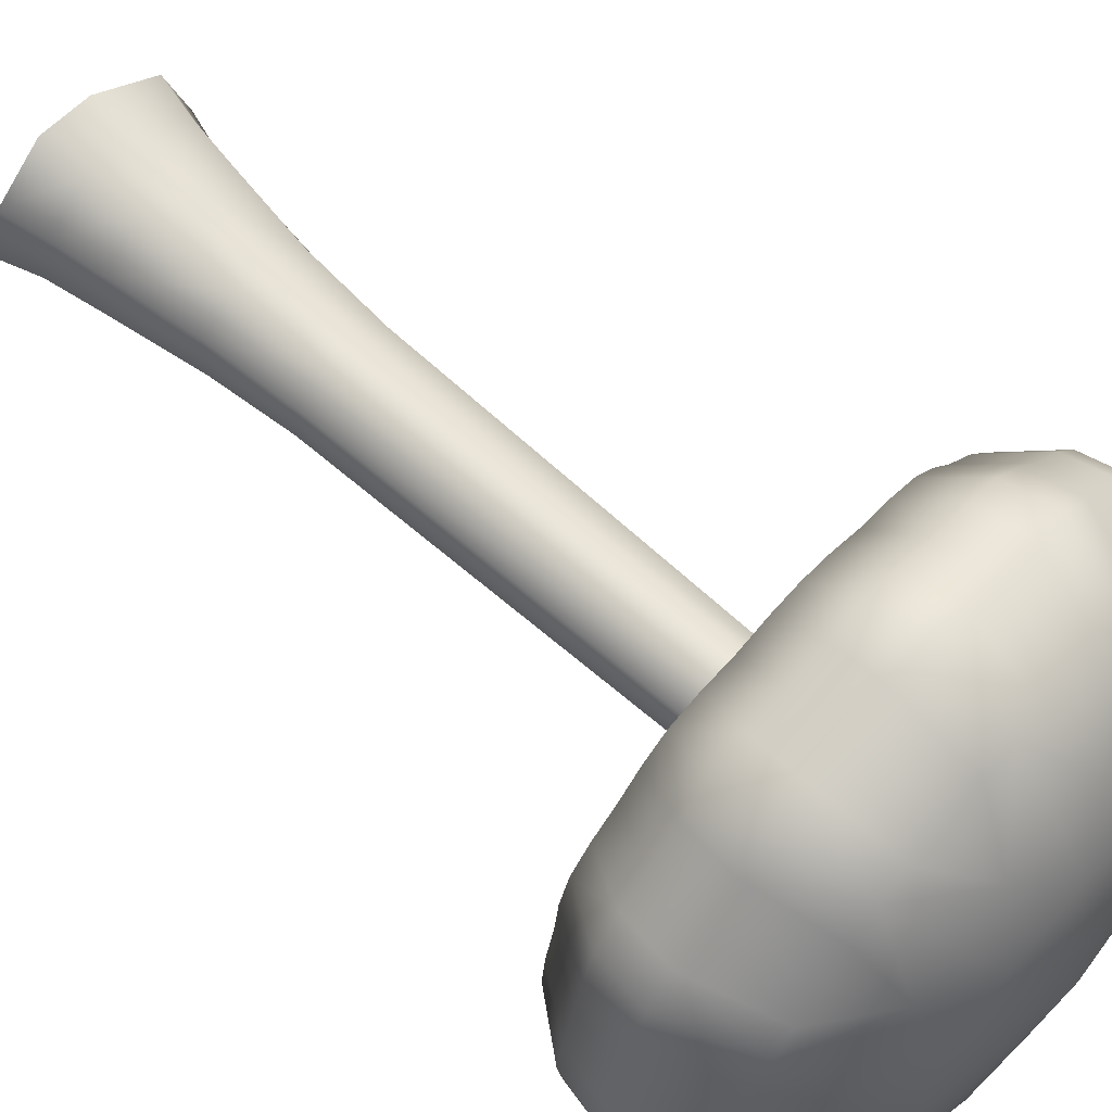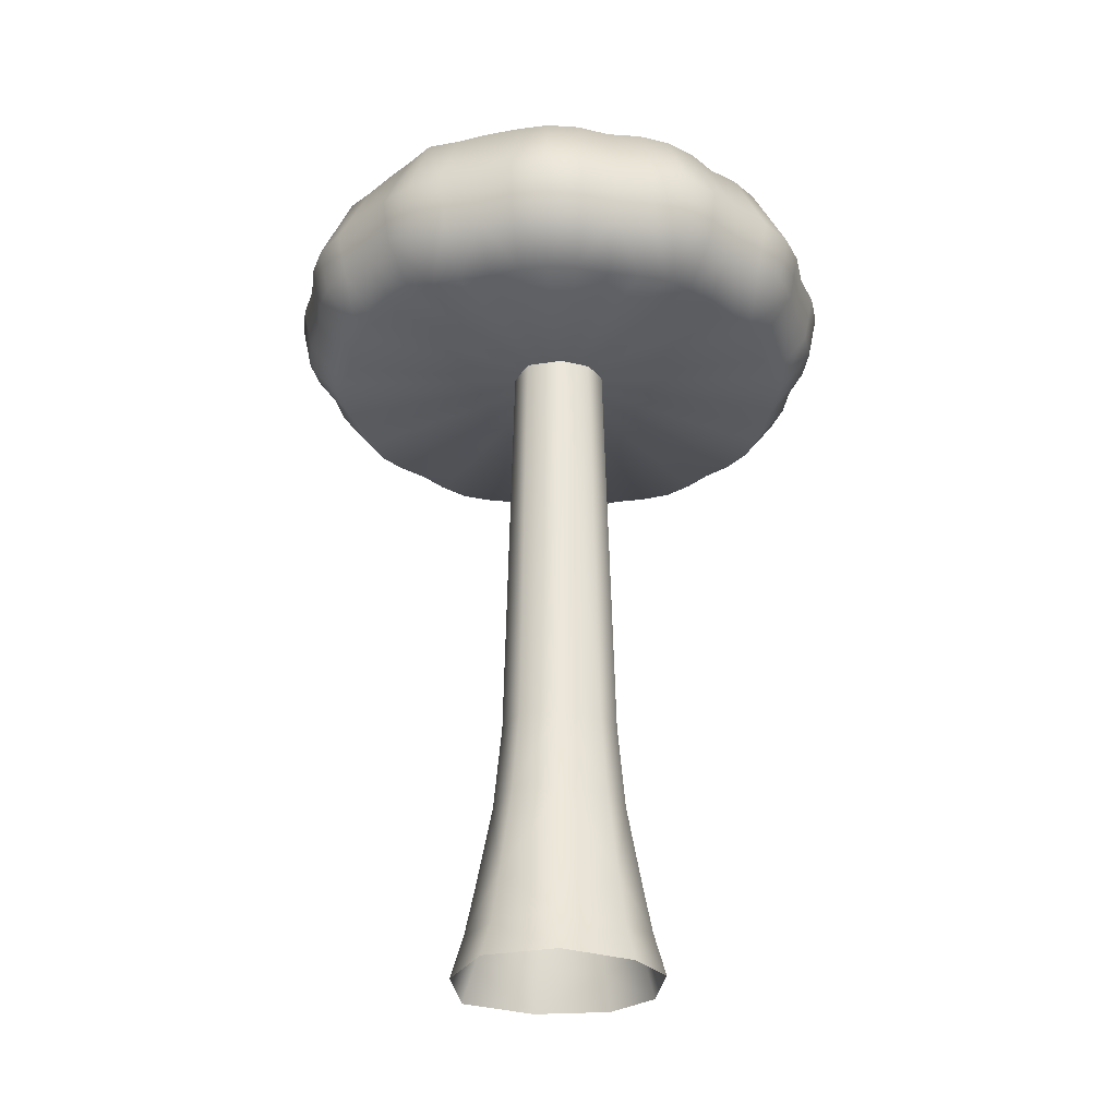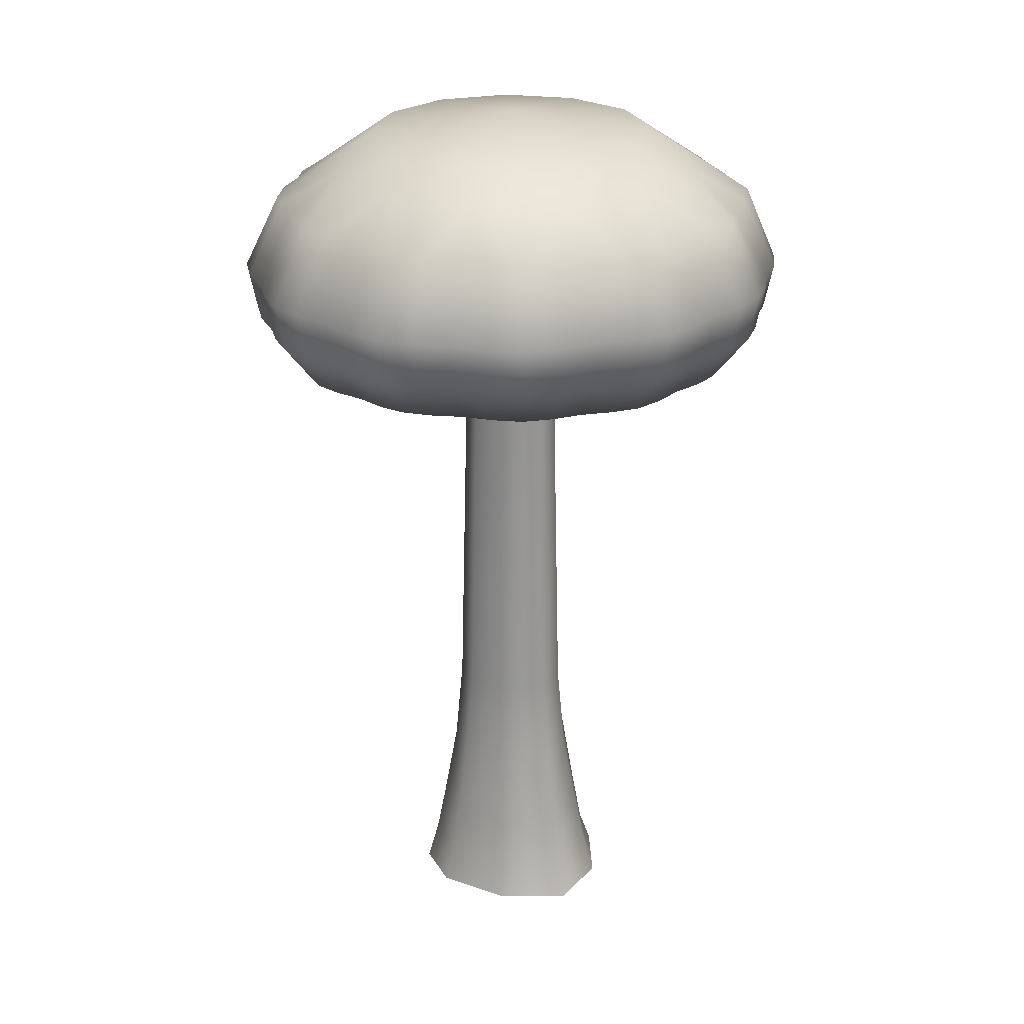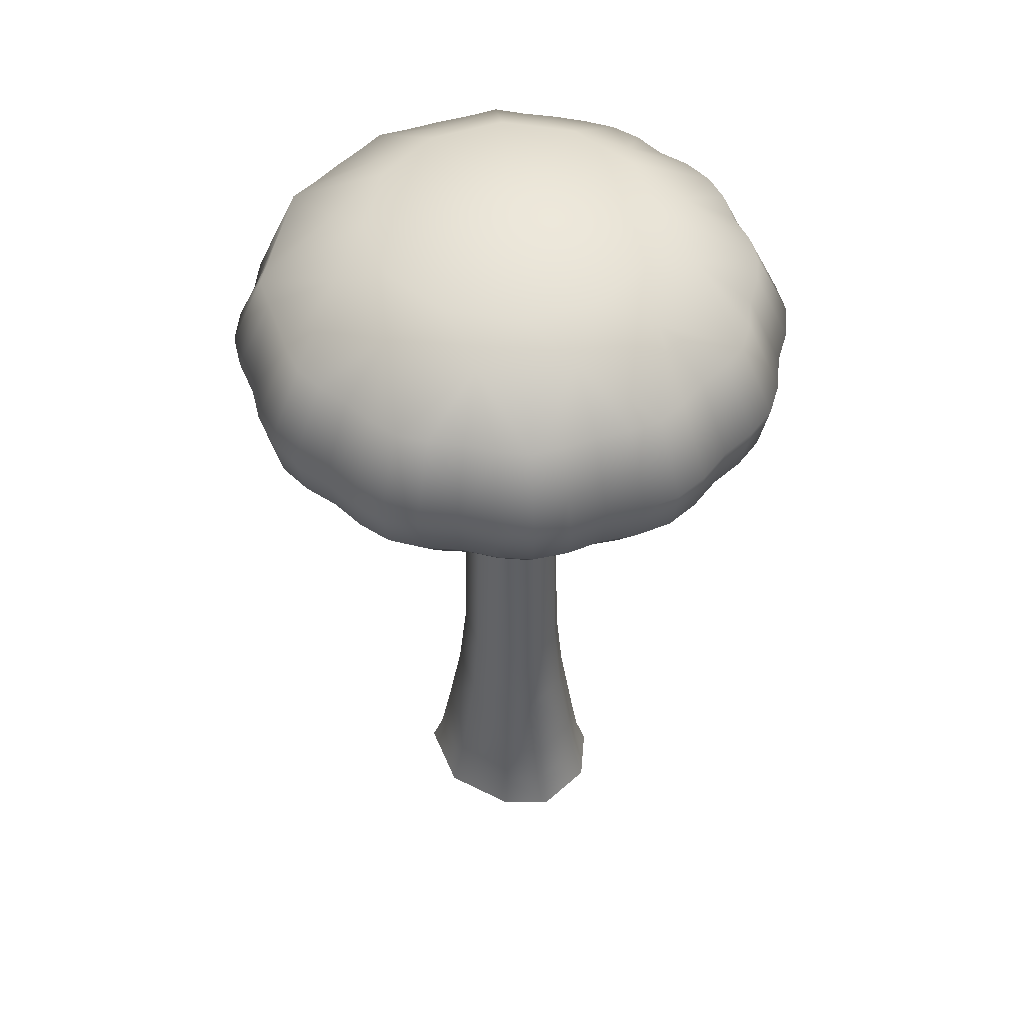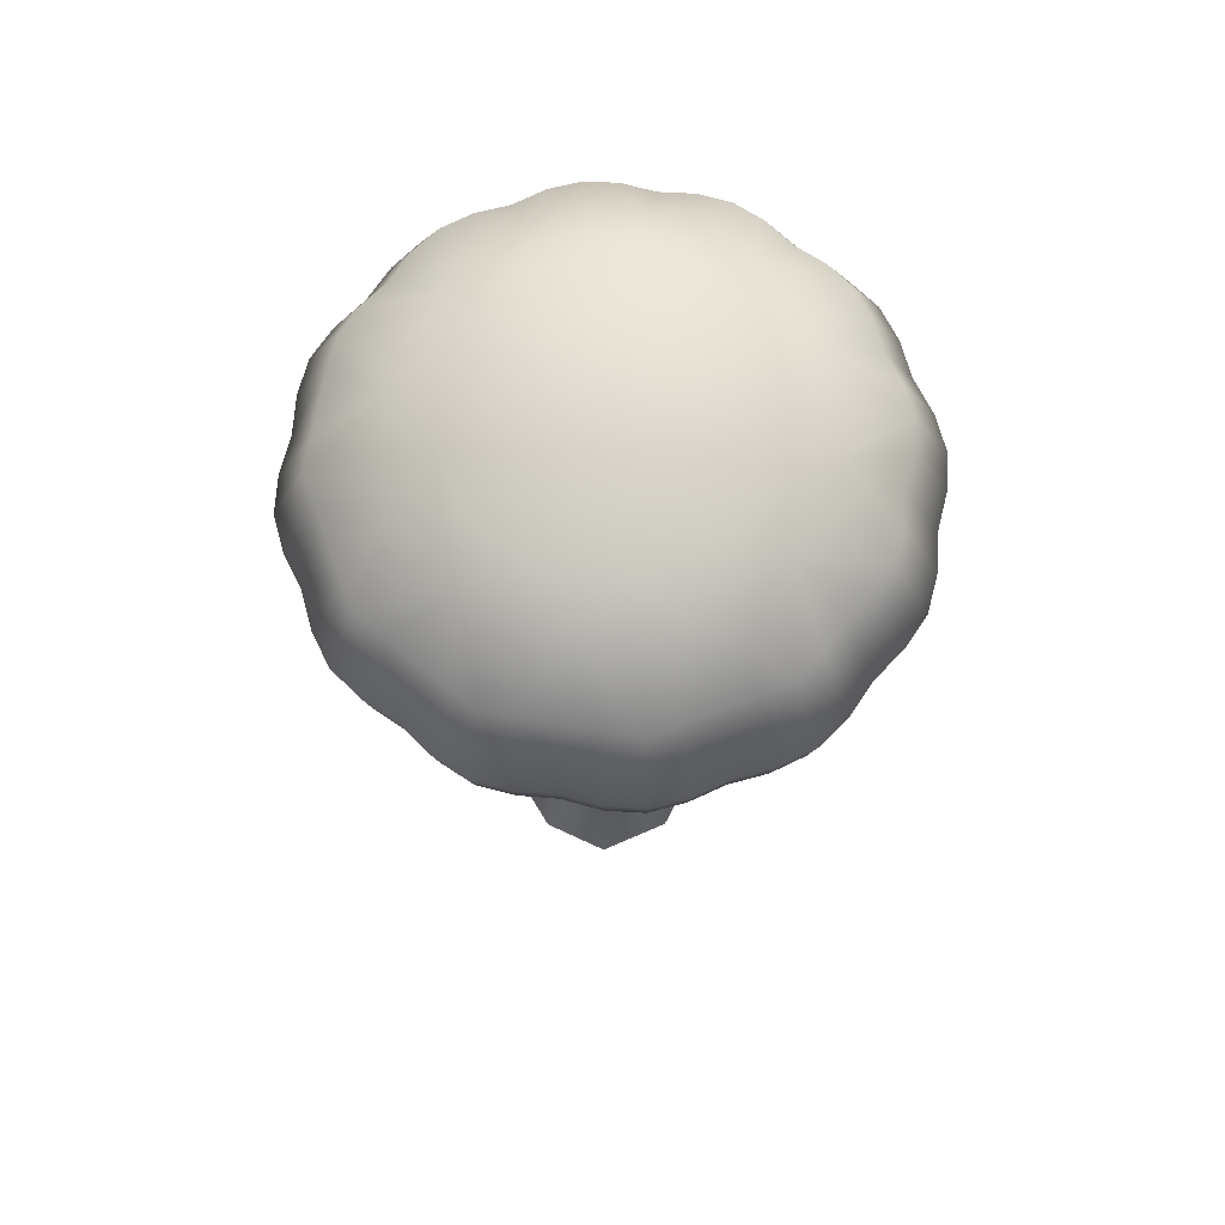
<metadata>
{"format":"obj","ext":"obj","renderer":"f3d","projection":"perspective","resolution":1024,"background":"white","views":[{"elev":62.9,"azim":132.4,"up":"+Z"},{"elev":-30.5,"azim":-57.5,"up":"+Y"},{"elev":24.9,"azim":147.4,"up":"+Y"},{"elev":49.7,"azim":-4.1,"up":"+Y"},{"elev":68.8,"azim":-95.8,"up":"+Y"}]}
</metadata>
<code>
v  3.712 -21.65 -3.905
v  4.192 -31.07 -4.473
v  -0.0813 -30.39 -7.331
v  -0.0403 -21.65 -6.409
v  6.446 -49.96 -7.146
v  -0.2742 -49.95 -11.67
v  -0.2111 -46.15 -10.25
v  5.709 -45.36 -6.272
v  3.971 -49.96 10.38
v  3.526 -45.36 9.184
v  -1.285 -46.08 8.878
v  -1.492 -49.95 10.02
v  -8.416 -49.96 5.477
v  -7.4 -45.36 4.862
v  -9.577 -46.15 -1.87
v  -10.89 -49.95 -2.168
v  -6.209 -45.36 -7.488
v  -8.556 -40.51 -1.639
v  -5.544 -40.25 -6.684
v  3.18 -40.25 8.259
v  8.174 -45.36 5.233
v  7.346 -40.25 4.717
v  5.137 -40.25 -5.594
v  -0.1622 -40.51 -9.151
v  -1.125 -40.45 7.994
v  -0.8598 -30.34 6.532
v  -5.309 -31.07 3.596
v  -6.612 -40.25 4.385
v  -6.869 -30.39 -1.257
v  -7.066 -49.96 -8.524
v  9.011 -46.15 0.0259
v  10.18 -49.95 -0.0184
v  9.241 -49.96 5.898
v  -4.445 -31.07 -5.354
v  8.103 -40.51 0.0602
v  6.602 -30.39 0.117
v  5.978 -31.07 3.865
v  -4.648 -21.65 3.196
v  -6.013 -21.65 -1.063
v  5.284 -21.65 3.432
v  2.32 -21.65 5.952
v  2.609 -31.07 6.728
v  -3.888 -21.65 -4.681
v  -3.157 22.44 -25.06
v  -6.353 22.41 -23.86
v  -7.353 27.48 -27.59
v  -3.655 27.49 -28.98
v  -23.13 40.23 13.33
v  -26.6 31.84 15.34
v  -24.13 31.88 18.35
v  -20.98 40.32 15.95
v  13.4 40.23 -23.19
v  15.35 32.26 -26.56
v  11.71 32.32 -27.91
v  10.22 40.33 -24.38
v  28.62 32.26 -7.69
v  27.93 32.28 -11.71
v  24.37 40.33 -10.23
v  24.97 40.23 -6.722
v  26.76 40.23 -0.0381
v  30.67 32.26 -0.0305
v  30.03 32.28 -3.86
v  26.21 40.33 -3.38
v  20.96 32.26 -20.96
v  18.34 32.28 -24.08
v  16.01 40.33 -21.03
v  18.29 40.23 -18.3
v  23.18 40.23 -13.41
v  26.56 32.26 -15.35
v  24.1 32.28 -18.35
v  21.03 40.33 -16.02
v  -20.96 31.88 20.97
v  -18.34 31.95 24.09
v  -15.96 40.32 20.96
v  -18.23 40.23 18.22
v  -13.34 40.23 23.12
v  -15.32 31.98 26.57
v  -11.7 32.07 27.94
v  -10.18 40.32 24.31
v  -7.639 32.11 28.6
v  -3.811 32.18 30
v  -3.319 40.33 26.15
v  -6.656 40.23 24.91
v  0.0278 40.23 26.7
v  0.0317 32.2 30.63
v  3.857 32.25 30
v  3.366 40.33 26.15
v  7.692 32.26 28.56
v  11.72 32.28 27.87
v  10.22 40.33 24.31
v  6.712 40.23 24.91
v  13.4 40.23 23.12
v  15.35 32.26 26.5
v  18.35 32.28 24.04
v  16.01 40.33 20.96
v  20.96 32.26 20.9
v  24.1 32.28 18.29
v  21.03 40.33 15.95
v  18.29 40.23 18.22
v  23.18 40.23 13.33
v  26.56 32.26 15.29
v  27.93 32.28 11.65
v  24.37 40.33 10.16
v  -15.56 47.87 -0.0328
v  0.0335 49.96 -0.0328
v  -13.47 47.87 -7.828
v  -19.01 44.77 -5.135
v  7.829 47.87 -13.54
v  13.54 47.87 -7.828
v  13.97 44.77 -13.97
v  15.62 47.87 -0.0328
v  19.08 44.77 -5.135
v  -7.762 47.87 -13.54
v  -13.91 44.77 -13.97
v  0.0335 47.87 15.56
v  -7.762 47.87 13.47
v  -5.069 44.77 19.01
v  28.62 32.26 7.629
v  30.03 32.28 3.799
v  26.21 40.33 3.304
v  24.97 40.23 6.646
v  3.724 27.14 28.94
v  7.426 27.1 27.56
v  0.0335 47.87 -15.62
v  -5.069 44.77 -19.07
v  11.31 27.05 26.9
v  14.82 26.98 25.58
v  27.62 26.92 7.362
v  28.99 27.06 3.665
v  0.0325 27.14 29.55
v  13.54 47.87 7.763
v  19.08 44.77 5.069
v  -11.28 26.94 26.95
v  -7.367 27.02 27.58
v  29.61 27.11 -0.0316
v  -20.2 26.68 20.2
v  -17.67 26.78 23.21
v  25.64 26.85 14.76
v  26.96 26.88 11.25
v  -3.674 27.1 28.94
v  20.23 26.88 20.17
v  23.26 26.88 17.65
v  -14.77 26.83 25.61
v  17.71 26.95 23.2
v  7.829 47.87 13.47
v  13.97 44.77 13.91
v  5.136 44.77 19.01
v  5.136 44.77 -19.07
v  -19.01 44.77 5.069
v  -13.47 47.87 7.763
v  -13.91 44.77 13.91
v  -7.612 32.5 -28.56
v  -11.24 27.5 -26.94
v  -11.64 32.53 -27.88
v  -14.74 27.46 -25.62
v  -15.26 32.5 -26.51
v  -28.65 31.87 7.656
v  -27.61 26.68 7.375
v  -26.94 26.66 11.27
v  -27.96 31.87 11.7
v  -25.63 26.62 14.78
v  25.64 27.36 -14.82
v  23.26 27.4 -17.71
v  20.23 27.39 -20.23
v  -24.32 40.32 10.16
v  17.71 27.42 -23.24
v  14.82 27.4 -25.64
v  -17.63 27.45 -23.23
v  -18.26 32.49 -24.05
v  -20.15 27.39 -20.22
v  -20.87 32.41 -20.93
v  -23.22 27.36 -17.71
v  -24.04 32.37 -18.33
v  -26.5 32.27 -15.35
v  -25.58 27.29 -14.82
v  28.99 27.21 -3.728
v  27.62 27.24 -7.425
v  26.96 27.3 -11.31
v  -26.88 27.24 -11.29
v  -27.86 32.24 -11.69
v  -27.57 27.15 -7.428
v  -28.58 32.17 -7.697
v  -29 27.08 -3.716
v  -30.05 32.13 -3.85
v  -29.57 26.96 -0.031
v  -30.67 32.04 -0.0295
v  11.31 27.44 -26.95
v  7.423 27.43 -27.61
v  7.685 32.34 -28.59
v  3.736 27.46 -28.94
v  3.867 32.41 -29.97
v  0.0323 27.44 -29.58
v  0.0314 32.42 -30.63
v  -28.94 26.85 3.68
v  -30.03 31.97 3.822
v  -23.25 26.67 17.68
v  -3.784 32.49 -29.99
v  0.0278 40.43 -27.14
v  -3.309 40.35 -26.22
v  -27.07 40.43 -0.0381
v  -26.15 40.32 3.31
v  3.376 40.34 -26.21
v  6.802 40.43 -25.32
v  -26.16 40.32 -3.373
v  -25.25 40.43 -6.812
v  -23.44 40.43 -13.59
v  -24.32 40.33 -10.22
v  -20.98 40.33 -16.02
v  -18.48 40.43 -18.55
v  -13.52 40.43 -23.5
v  -15.96 40.35 -21.03
v  -25.25 40.43 6.736
v  -6.746 40.43 -25.32
v  -10.17 40.35 -24.38
v  3.221 22.03 24.97
v  6.419 21.94 23.8
v  9.776 21.84 23.23
v  12.8 21.74 22.09
v  23.87 21.62 6.354
v  25.05 21.85 3.161
v  0.033 22.08 25.51
v  -9.736 21.84 23.26
v  -6.353 21.93 23.8
v  25.58 21.98 -0.0323
v  -17.41 21.54 17.41
v  -15.23 21.64 20.01
v  22.15 21.5 12.74
v  23.29 21.52 9.709
v  -3.166 22.02 24.97
v  17.48 21.56 17.41
v  20.1 21.53 15.24
v  -12.74 21.71 22.09
v  15.3 21.65 20.03
v  -9.719 22.42 -23.3
v  -12.74 22.38 -22.15
v  -23.8 21.54 6.354
v  -23.22 21.5 9.707
v  -22.09 21.47 12.74
v  22.15 22.42 -12.8
v  20.1 22.48 -15.3
v  17.48 22.48 -17.48
v  15.3 22.51 -20.08
v  12.8 22.49 -22.15
v  -15.24 22.38 -20.09
v  -17.41 22.34 -17.48
v  -20.06 22.33 -15.32
v  -22.09 22.28 -12.8
v  25.05 22.12 -3.225
v  23.87 22.2 -6.418
v  23.29 22.29 -9.774
v  -23.2 22.23 -9.748
v  -23.8 22.12 -6.418
v  -25.04 22.03 -3.213
v  -25.51 21.9 -0.0322
v  9.774 22.51 -23.29
v  6.419 22.48 -23.86
v  3.232 22.48 -25.01
v  0.0329 22.42 -25.58
v  -24.95 21.76 3.168
v  -20.04 21.52 15.24
v  -0.7254 -21.65 5.792
v  5.841 -21.65 0.1457
v  4.318 25.23 2.877
v  1.665 25.23 4.878
v  4.896 25.23 -0.1925
v  -0.0167 25.23 -5.188
v  2.973 25.23 -3.852
v  -3.168 25.23 -3.977
v  -1.086 25.23 4.733
v  -3.754 25.23 2.838
v  -4.987 25.23 -1.01
v  0.0314 24.36 -0.0308
g O_JungleWorldTree_c
f 1 2 3 4
f 5 6 7 8
f 9 10 11 12
f 13 14 15 16
f 17 15 18 19
f 20 10 21 22
f 23 24 3 2
f 25 26 27 28
f 18 28 27 29
f 30 17 7 6
f 5 8 31 32
f 33 21 10 9
f 14 11 25 28
f 17 19 24 7
f 18 29 34 19
f 35 36 37 22
f 38 39 29 27
f 37 40 41 42
f 43 4 3 34
f 44 45 46 47
f 48 49 50 51
f 52 53 54 55
f 56 57 58 59
f 60 61 62 63
f 64 65 66 67
f 68 69 70 71
f 72 73 74 75
f 76 77 78 79
f 80 81 82 83
f 84 85 86 87
f 88 89 90 91
f 92 93 94 95
f 96 97 98 99
f 100 101 102 103
f 104 105 106 107
f 108 105 109 110
f 109 105 111 112
f 106 105 113 114
f 115 105 116 117
f 118 119 120 121
f 122 123 88 86
f 113 105 124 125
f 89 126 127 93
f 118 128 129 119
f 87 86 88 91
f 130 122 86 85
f 111 105 131 132
f 89 93 92 90
f 133 134 80 78
f 119 61 60 120
f 119 129 135 61
f 103 102 118 121
f 72 136 137 73
f 138 139 102 101
f 80 134 140 81
f 81 140 130 85
f 88 123 126 89
f 139 128 118 102
f 96 141 142 97
f 81 85 84 82
f 95 94 96 99
f 79 78 80 83
f 97 142 138 101
f 77 143 133 78
f 127 144 94 93
f 144 141 96 94
f 145 146 131 105
f 115 147 145 105
f 108 148 124 105
f 104 149 150 105
f 150 151 116 105
f 73 137 143 77
f 97 101 100 98
f 152 46 153 154
f 154 153 155 156
f 157 158 159 160
f 160 159 161 49
f 73 77 76 74
f 162 163 70 69
f 163 164 64 70
f 160 49 48 165
f 64 164 166 65
f 65 166 167 53
f 71 70 64 67
f 155 168 169 156
f 168 170 171 169
f 171 170 172 173
f 174 173 172 175
f 135 176 62 61
f 176 177 56 62
f 65 53 52 66
f 56 177 178 57
f 57 178 162 69
f 63 62 56 59
f 175 179 180 174
f 179 181 182 180
f 182 181 183 184
f 183 185 186 184
f 167 187 54 53
f 187 188 189 54
f 189 188 190 191
f 191 190 192 193
f 185 194 195 186
f 194 158 157 195
f 161 196 50 49
f 196 136 72 50
f 57 69 68 58
f 192 47 197 193
f 47 46 152 197
f 51 50 72 75
f 198 193 197 199
f 200 186 195 201
f 189 191 202 203
f 182 184 204 205
f 206 174 180 207
f 171 173 208 209
f 210 156 169 211
f 157 160 165 212
f 107 207 205 204
f 107 106 206 207
f 148 202 198 124
f 203 202 148 55
f 52 55 148 108
f 110 71 67 66
f 110 109 68 71
f 112 63 59 58
f 112 111 60 63
f 114 211 209 208
f 114 113 210 211
f 149 165 48 150
f 212 165 149 201
f 200 201 149 104
f 151 74 76 116
f 75 74 151 51
f 48 51 151 150
f 117 79 83 82
f 117 116 76 79
f 146 98 100 131
f 99 98 146 95
f 92 95 146 145
f 125 199 213 214
f 125 124 198 199
f 132 103 121 120
f 132 131 100 103
f 147 90 92 145
f 91 90 147 87
f 210 113 125 214
f 60 111 132 120
f 200 104 107 204
f 52 108 110 66
f 68 109 112 58
f 206 106 114 208
f 84 115 117 82
f 84 87 147 115
f 152 154 214 213
f 154 156 210 214
f 211 169 171 209
f 173 174 206 208
f 207 180 182 205
f 184 186 200 204
f 55 54 189 203
f 191 193 198 202
f 201 195 157 212
f 215 216 123 122
f 126 217 218 127
f 128 219 220 129
f 221 215 122 130
f 222 223 134 133
f 129 220 224 135
f 136 225 226 137
f 227 228 139 138
f 134 223 229 140
f 140 229 221 130
f 123 216 217 126
f 228 219 128 139
f 141 230 231 142
f 142 231 227 138
f 232 222 133 143
f 218 233 144 127
f 233 230 141 144
f 137 226 232 143
f 46 45 234 153
f 153 234 235 155
f 158 236 237 159
f 159 237 238 161
f 239 240 163 162
f 240 241 164 163
f 164 241 242 166
f 166 242 243 167
f 235 244 168 155
f 244 245 170 168
f 170 245 246 172
f 172 246 247 175
f 224 248 176 135
f 248 249 177 176
f 177 249 250 178
f 178 250 239 162
f 247 251 179 175
f 251 252 181 179
f 181 252 253 183
f 183 253 254 185
f 243 255 187 167
f 255 256 188 187
f 188 256 257 190
f 190 257 258 192
f 254 259 194 185
f 259 236 158 194
f 238 260 196 161
f 260 225 136 196
f 258 44 47 192
f 43 34 29 39
f 38 27 26 261
f 41 261 26 42
f 35 23 2 36
f 24 19 34 3
f 8 23 35 31
f 42 20 22 37
f 1 262 36 2
f 40 37 36 262
f 21 31 35 22
f 14 28 18 15
f 8 7 24 23
f 10 20 25 11
f 30 16 15 17
f 33 32 31 21
f 13 12 11 14
f 25 20 42 26
f 40 263 264 41
f 262 265 263 40
f 4 266 267 1
f 43 268 266 4
f 261 269 270 38
f 38 270 271 39
f 1 267 265 262
f 39 271 268 43
f 41 264 269 261
f 199 197 152 213
f 45 44 272
f 256 255 272
f 258 257 272
f 239 250 272
f 221 229 272
f 230 233 272
f 222 232 272
f 216 215 272
f 227 231 272
f 232 226 272
f 248 224 272
f 254 253 272
f 236 259 272
f 233 218 272
f 235 234 272
f 250 249 272
f 225 260 272
f 217 216 272
f 246 245 272
f 257 256 272
f 249 248 272
f 240 239 272
f 243 242 272
f 241 240 272
f 244 235 272
f 238 237 272
f 237 236 272
f 252 251 272
f 226 225 272
f 253 252 272
f 218 217 272
f 247 246 272
f 231 230 272
f 224 220 272
f 228 227 272
f 260 238 272
f 219 228 272
f 220 219 272
f 251 247 272
f 242 241 272
f 44 258 272
f 234 45 272
f 255 243 272
f 223 222 272
f 229 223 272
f 245 244 272
f 215 221 272
f 259 254 272

</code>
